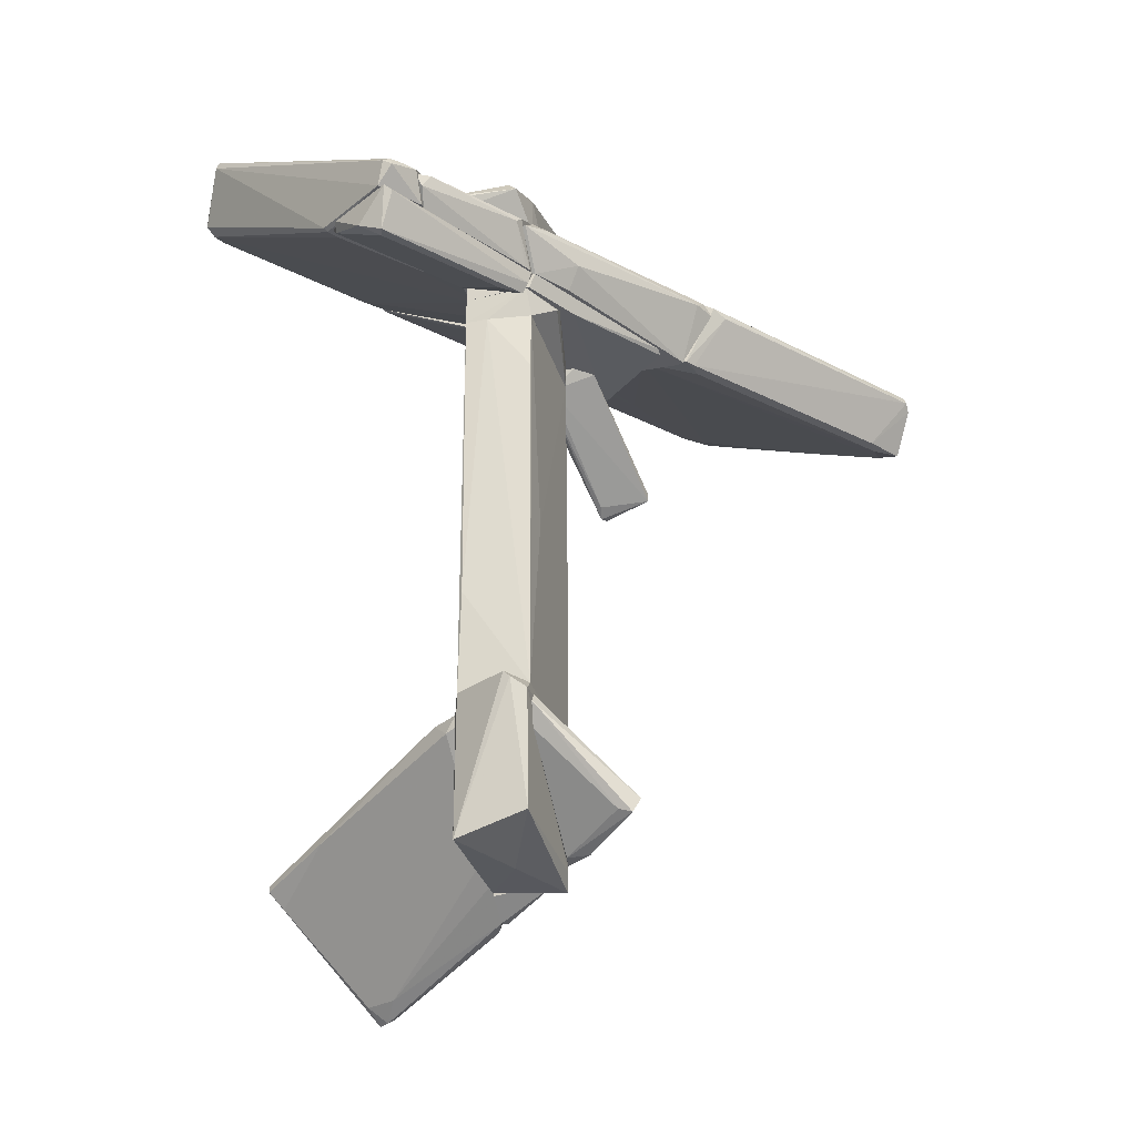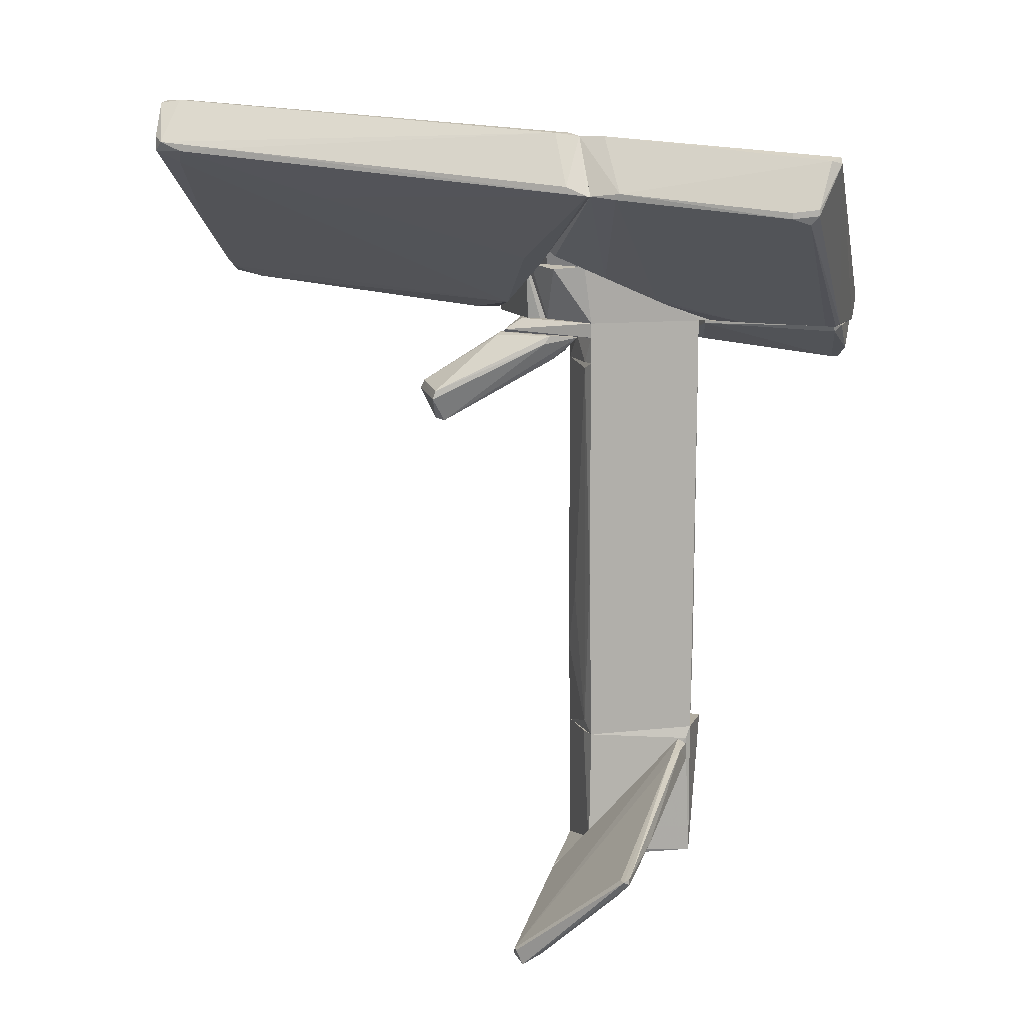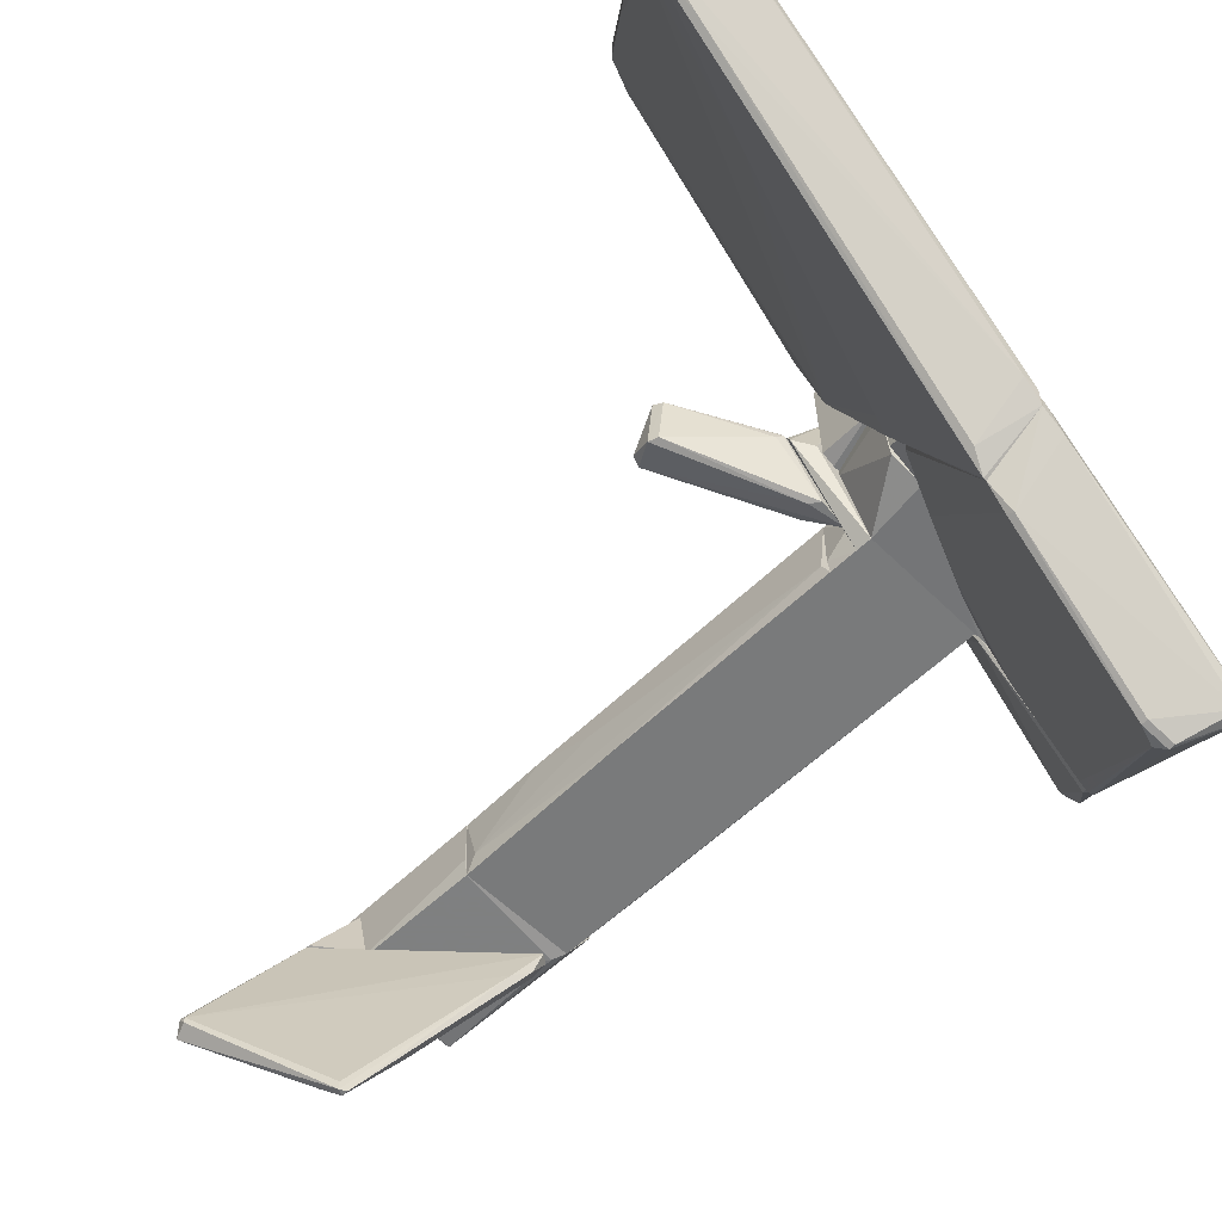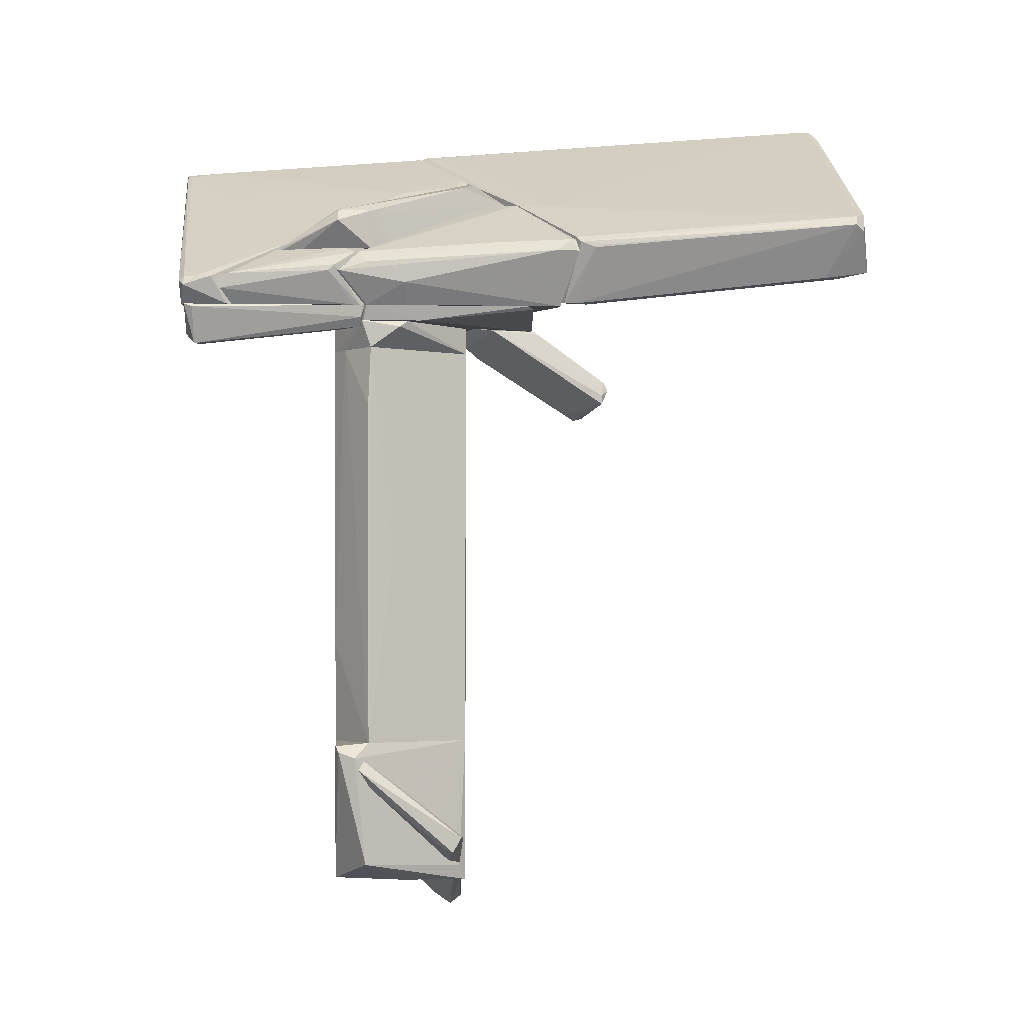
<metadata>
{"format":"obj","ext":"obj","renderer":"f3d","projection":"perspective","resolution":1024,"background":"white","views":[{"elev":-33.3,"azim":-74.0,"up":"+Y"},{"elev":10.9,"azim":163.8,"up":"+Y"},{"elev":-58.0,"azim":134.9,"up":"+Z"},{"elev":-3.0,"azim":-34.2,"up":"+Y"}]}
</metadata>
<code>
o convex_0
v 1.741 -6.343 -0.7004
v 1.533 -5.252 -4.442
v 1.533 -5.148 -4.442
v -0.9093 -4.005 -0.5965
v 2.573 -6.863 -2.675
v 3.145 -6.811 -2.883
v -0.7533 -3.901 -0.5965
v -0.8569 -4.265 -0.7528
v 0.9619 -5.927 -0.5965
v 1.741 -6.187 -0.6489
v 3.041 -7.071 -3.038
v 1.637 -5.2 -4.286
v 1.689 -5.512 -4.234
v 1.533 -6.291 -0.5965
v 2.729 -6.863 -3.143
v 0.6499 -5.667 -0.6489
v -0.337 -4.109 -1.272
v -0.649 -4.005 -1.012
v 0.7543 -4.94 -3.299
v 1.637 -5.2 -4.442
v 3.145 -6.915 -2.831
v 2.937 -7.071 -2.883
v -0.9093 -4.213 -0.5965
v 3.145 -6.811 -2.987
f 21 11 24
f 7 4 9
f 6 7 10
f 2 11 13
f 9 5 14
f 7 9 14
f 1 10 14
f 10 7 14
f 5 8 15
f 13 11 15
f 8 5 16
f 5 9 16
f 7 6 17
f 6 12 17
f 4 7 18
f 8 4 18
f 17 3 18
f 7 17 18
f 3 2 19
f 2 13 19
f 15 8 19
f 13 15 19
f 18 3 19
f 8 18 19
f 2 3 20
f 11 2 20
f 12 6 20
f 3 17 20
f 17 12 20
f 10 1 21
f 6 10 21
f 11 21 22
f 14 5 22
f 1 14 22
f 5 15 22
f 15 11 22
f 21 1 22
f 4 8 23
f 9 4 23
f 8 16 23
f 16 9 23
f 11 20 24
f 20 6 24
f 6 21 24
o convex_1
v -0.5454 -0.5742 0.5993
v -1.065 -1.925 -0.4921
v -1.013 -3.693 -0.5442
v 1.014 3.324 -0.5441
v 1.014 -3.693 0.5993
v -0.9612 3.324 0.5472
v 1.066 3.324 0.5472
v 0.9617 -3.693 -0.5442
v -1.065 3.324 -0.5441
v -1.013 -3.693 0.5993
v 1.066 -1.145 0.1834
v -1.065 3.324 -0.1802
v 1.066 3.22 -0.3361
v -1.013 2.285 0.5472
v 1.014 -3.484 -0.2843
v 1.014 -1.248 0.5993
v 1.066 -2.185 0.5473
v 1.014 -0.7301 -0.5442
f 37 39 42
f 30 25 31
f 28 30 31
f 29 27 32
f 27 26 33
f 30 28 33
f 26 27 34
f 29 25 34
f 27 29 34
f 25 30 34
f 33 26 36
f 30 33 36
f 26 34 36
f 28 31 37
f 31 35 37
f 34 30 38
f 30 36 38
f 36 34 38
f 29 32 39
f 37 35 39
f 25 29 40
f 31 25 40
f 31 40 41
f 35 31 41
f 29 39 41
f 39 35 41
f 40 29 41
f 32 27 42
f 27 33 42
f 33 28 42
f 28 37 42
f 39 32 42
o convex_2
v 2.262 5.092 3.25
v 8.551 7.43 1.379
v 8.551 7.171 1.379
v 1.898 6.495 -3.143
v 6.055 4.572 5.017
v 8.238 8.054 1.847
v 2.002 7.534 -2.31
v 1.95 4.26 1.69
v 6.004 5.612 5.64
v 1.898 5.248 2.834
v 6.471 4.676 5.38
v 1.898 4.104 2.47
v 8.187 7.171 0.9637
v 1.898 7.483 -2.519
v 2.262 6.028 1.483
v 6.107 5.352 5.693
v 8.394 8.002 1.69
v 2.209 5.248 -0.2836
v 7.563 7.222 0.5476
v 8.187 7.846 2.158
v 1.95 6.495 -3.143
v 7.355 5.716 3.561
v 2.262 7.534 -2.31
v 6.211 5.664 5.588
v 2.262 6.651 -2.935
v 7.979 8.054 1.638
v 5.795 4.572 5.017
v 5.952 5.456 5.693
v 2.314 4.104 2.573
v 8.135 6.963 1.379
v 8.082 8.054 1.535
v 8.499 7.326 1.172
v 6.575 4.78 5.017
v 1.898 5.144 2.989
v 2.106 7.534 -2.206
v 1.898 6.079 1.016
v 6.731 4.936 4.913
v 2.054 4.104 2.573
v 2.106 5.04 3.145
v 6.471 4.832 5.38
v 5.744 6.339 0.5485
v 8.499 7.483 1.535
v 1.898 5.144 -0.2836
f 63 60 85
f 52 46 54
f 46 52 56
f 52 51 57
f 59 48 62
f 46 56 63
f 61 55 63
f 56 49 65
f 48 51 66
f 62 48 66
f 63 56 67
f 61 63 67
f 56 65 67
f 65 61 67
f 51 48 68
f 57 51 68
f 47 53 69
f 53 58 69
f 69 58 70
f 66 51 70
f 58 66 70
f 50 47 71
f 54 50 71
f 47 69 71
f 55 45 72
f 64 50 72
f 45 64 72
f 48 59 73
f 65 49 73
f 68 48 73
f 49 68 73
f 44 45 74
f 45 55 74
f 59 44 74
f 55 61 74
f 61 65 74
f 73 59 74
f 65 73 74
f 47 50 75
f 53 47 75
f 50 64 75
f 51 52 76
f 52 54 76
f 43 70 76
f 70 51 76
f 68 49 77
f 57 68 77
f 49 56 78
f 56 52 78
f 52 57 78
f 77 49 78
f 57 77 78
f 64 45 79
f 53 75 79
f 75 64 79
f 69 70 80
f 54 71 80
f 71 69 80
f 70 43 81
f 76 54 81
f 43 76 81
f 54 80 81
f 80 70 81
f 58 53 82
f 66 58 82
f 62 66 82
f 79 62 82
f 53 79 82
f 50 60 83
f 60 63 83
f 63 55 83
f 55 72 83
f 72 50 83
f 45 44 84
f 44 59 84
f 59 62 84
f 79 45 84
f 62 79 84
f 54 46 85
f 50 54 85
f 60 50 85
f 46 63 85
o convex_3
v 0.5978 -5.823 0.7034
v -1.169 -4.004 0.7034
v -0.857 -4.264 0.9113
v -0.07786 -5.564 1.899
v 0.1301 -5.304 1.899
v -1.013 -4.472 0.6514
v 0.8579 -5.823 0.6514
v -0.4412 -4.576 0.6514
v -1.273 -4.161 0.7034
v 0.02623 -5.304 2.003
v -0.1298 -5.511 1.691
v 0.5978 -5.823 1.067
f 90 95 97
f 86 91 92
f 92 91 93
f 87 88 93
f 88 90 93
f 91 87 93
f 90 92 93
f 87 91 94
f 88 87 95
f 90 88 95
f 87 94 95
f 94 89 95
f 86 89 96
f 91 86 96
f 89 94 96
f 94 91 96
f 89 86 97
f 86 92 97
f 92 90 97
f 95 89 97
o convex_4
v -1.897 5.092 -0.2842
v 1.897 6.703 -0.4921
v 1.897 5.975 0.5993
v 1.845 5.144 -0.4921
v -1.585 5.56 0.4431
v 1.897 5.092 0.5993
v -2.157 5.144 -0.5962
v 1.013 6.391 0.5471
v -0.4928 5.092 0.5993
v -1.481 5.767 0.1832
v 1.794 6.703 -0.5962
v 1.273 5.092 -0.5962
v -1.429 5.611 -0.544
v -0.9611 5.767 0.5471
v 1.897 5.456 -0.5962
v 1.897 6.131 0.5993
v -0.9611 5.092 0.5471
v -1.481 5.767 0.2873
v -2.157 5.092 -0.5962
f 109 98 116
f 103 100 106
f 98 103 106
f 105 99 108
f 104 108 109
f 101 103 109
f 103 98 109
f 104 107 110
f 107 108 110
f 108 104 110
f 99 100 112
f 100 103 112
f 103 101 112
f 108 99 112
f 109 108 112
f 101 109 112
f 100 99 113
f 99 105 113
f 106 100 113
f 105 111 113
f 111 106 113
f 102 98 114
f 98 106 114
f 111 102 114
f 106 111 114
f 104 102 115
f 107 104 115
f 105 108 115
f 108 107 115
f 111 105 115
f 102 111 115
f 98 102 116
f 102 104 116
f 104 109 116
o convex_5
v 1.534 3.324 0.1836
v 2.313 3.792 0.911
v 2.365 3.74 0.963
v 3.769 2.649 0.3396
v 3.561 2.493 1.327
v 1.378 3.74 0.963
v 1.638 3.792 -0.0243
v 3.509 2.233 0.4957
v 3.716 2.909 1.171
v 3.716 2.805 0.3396
v 1.118 3.74 -0.0243
v 1.274 3.48 0.2356
v 2.417 3.74 0.807
v 1.17 3.792 0.6514
v 3.561 2.649 1.327
v 3.301 2.337 0.5475
v 1.742 3.636 -0.0243
v 3.664 2.285 0.5475
v 3.769 2.753 1.223
f 121 134 135
f 119 118 122
f 118 119 125
f 125 120 126
f 124 117 127
f 121 122 128
f 127 117 128
f 123 118 129
f 118 125 129
f 126 123 129
f 125 126 129
f 122 118 130
f 118 123 130
f 123 127 130
f 128 122 130
f 127 128 130
f 119 122 131
f 122 121 131
f 125 119 131
f 117 124 132
f 124 121 132
f 121 128 132
f 128 117 132
f 120 124 133
f 123 126 133
f 126 120 133
f 127 123 133
f 124 127 133
f 124 120 134
f 121 124 134
f 120 125 135
f 131 121 135
f 125 131 135
f 134 120 135
o convex_6
v -3.56 3.584 -1.532
v -1.117 4.052 0.5993
v -1.169 4.052 0.5993
v -3.04 4.052 -2.155
v -3.872 4.052 -1.012
v -1.117 3.688 0.4432
v -1.169 4 -0.5963
v -3.456 3.377 -1.168
v -3.612 3.377 -1.115
v -3.092 3.948 -2.103
v -3.768 4 -0.9078
v -1.169 3.844 0.5473
v -1.169 4.052 -0.5963
v -1.429 3.636 0.1315
v -3.248 4.052 -2.051
f 139 145 150
f 138 137 139
f 138 139 140
f 143 141 144
f 140 136 144
f 136 143 144
f 139 142 145
f 142 143 145
f 143 136 145
f 138 140 146
f 140 144 146
f 146 144 147
f 137 138 147
f 141 137 147
f 144 141 147
f 138 146 147
f 139 137 148
f 137 141 148
f 141 142 148
f 142 139 148
f 142 141 149
f 143 142 149
f 141 143 149
f 136 140 150
f 140 139 150
f 145 136 150
o convex_7
v 0.5976 6.079 -0.5962
v -1.377 6.235 -5.222
v -1.377 6.339 -5.222
v -3.976 4.364 -0.8565
v -0.3895 4.364 -0.6487
v -1.896 7.171 -4.858
v 1.897 6.495 -3.143
v -3.04 4.052 -2.26
v 1.845 6.859 -0.8565
v 1.897 5.456 -0.5966
v 1.897 7.482 -2.519
v -1.896 5.3 -0.5962
v -3.248 4.052 -0.5962
v -1.273 6.079 -5.118
v -1.273 4.053 -0.5962
v -3.768 4.521 -0.7524
v -3.872 4.052 -1.116
v 0.6499 6.495 -0.9607
v 1.845 7.482 -2.311
v -1.689 7.118 -4.962
v 1.897 6.703 -0.5966
v 0.8057 4.884 -0.7008
v 1.481 6.547 -3.455
v -3.092 4.105 -2.312
v -1.896 7.066 -4.91
v -1.896 7.118 -4.702
v -3.976 4.468 -1.012
v 1.741 5.3 -0.6487
v -0.9615 6.287 -5.066
v 1.534 6.443 -3.403
v 1.534 7.482 -2.779
v -3.56 4.521 -0.5962
v -2.884 4.052 -2.156
v -0.182 4.468 -0.7008
v 1.585 6.651 -0.5966
v -3.923 4.521 -0.9082
v -1.845 6.547 -3.35
v -1.273 7.223 -4.39
v -1.689 4.053 -1.116
v -0.9615 6.183 -5.066
f 180 184 190
f 160 157 161
f 151 162 163
f 160 151 165
f 151 163 165
f 163 154 167
f 158 163 167
f 168 159 169
f 151 160 171
f 160 161 171
f 161 169 171
f 169 159 171
f 161 157 173
f 152 164 174
f 164 158 174
f 158 167 174
f 174 167 175
f 153 152 175
f 170 153 175
f 156 170 175
f 152 174 175
f 167 154 177
f 175 167 177
f 156 175 177
f 157 160 178
f 165 155 178
f 160 165 178
f 172 157 178
f 155 172 178
f 152 153 179
f 153 170 179
f 170 173 179
f 157 172 180
f 173 157 180
f 169 161 181
f 170 156 181
f 161 173 181
f 173 170 181
f 154 163 182
f 163 162 182
f 166 154 182
f 162 166 182
f 163 158 183
f 158 164 183
f 165 163 183
f 172 155 184
f 180 172 184
f 183 164 184
f 162 151 185
f 159 168 185
f 168 162 185
f 151 171 185
f 171 159 185
f 154 166 186
f 166 162 186
f 176 156 186
f 177 154 186
f 156 177 186
f 162 168 187
f 168 176 187
f 186 162 187
f 176 186 187
f 168 169 188
f 156 176 188
f 176 168 188
f 181 156 188
f 169 181 188
f 155 165 189
f 165 183 189
f 184 155 189
f 183 184 189
f 164 152 190
f 152 179 190
f 179 173 190
f 173 180 190
f 184 164 190
o convex_8
v 0.02611 -6.187 0.07947
v 1.014 -3.693 0.5993
v 0.338 -5.304 0.6513
v -1.533 -3.745 0.3394
v 0.9618 -3.693 -0.5441
v -1.013 -6.135 -0.5441
v 1.014 -5.927 -0.5962
v -1.065 -5.823 0.5993
v -1.013 -3.693 -0.5441
v 1.014 -6.187 0.5993
v -1.325 -3.953 0.6513
v -0.9093 -3.901 -0.5962
v 0.9099 -6.083 -0.5441
v -1.013 -3.693 0.5993
v 0.8578 -5.927 0.6513
v -1.533 -3.849 0.4434
v 1.014 -3.693 -0.2323
f 192 197 207
f 196 191 198
f 192 195 199
f 196 194 199
f 197 192 200
f 198 191 200
f 193 192 201
f 195 197 202
f 197 196 202
f 199 195 202
f 196 199 202
f 191 196 203
f 196 197 203
f 200 191 203
f 197 200 203
f 192 199 204
f 199 194 204
f 201 192 204
f 192 193 205
f 200 192 205
f 198 200 205
f 193 201 205
f 201 198 205
f 194 196 206
f 196 198 206
f 198 201 206
f 204 194 206
f 201 204 206
f 195 192 207
f 197 195 207
o convex_9
v 1.118 -6.031 -0.5962
v 1.69 -6.187 -0.5442
v 1.69 -6.239 -0.5442
v 1.014 -5.98 0.4434
v 1.066 -5.668 -0.5962
v 1.066 -5.876 0.3913
v 1.534 -6.291 -0.5962
f 212 209 214
f 208 211 212
f 209 212 213
f 210 209 213
f 211 210 213
f 212 211 213
f 209 210 214
f 210 211 214
f 211 208 214
f 208 212 214
o convex_10
v 1.377 4.052 2.107
v -1.065 3.792 -0.5442
v -1.117 3.792 0.2877
v 2.261 3.792 0.9107
v 1.014 4.052 -0.5442
v -1.117 4.052 0.6518
v 1.014 3.792 -0.5442
v -0.2336 3.792 1.067
v -1.065 4.052 -0.5442
v 1.949 4.052 0.7556
v 1.482 4 2.107
v 2.261 3.844 0.8069
v -1.117 3.792 0.5475
f 222 220 227
f 217 216 218
f 215 219 220
f 218 216 221
f 216 219 221
f 217 218 222
f 215 220 222
f 216 217 223
f 219 216 223
f 220 219 223
f 217 220 223
f 219 215 224
f 222 218 225
f 215 222 225
f 224 215 225
f 224 225 226
f 218 221 226
f 221 219 226
f 219 224 226
f 225 218 226
f 220 217 227
f 217 222 227
o convex_11
v 1.897 5.196 2.834
v -1.689 4.624 0.5993
v -1.689 4.624 0.6518
v 1.897 4.052 2.314
v 1.897 6.131 0.5993
v 1.637 4.052 0.5993
v -1.117 4.052 0.6518
v -1.273 4.988 0.6518
v 1.533 4.988 2.782
v 1.845 6.079 1.015
v -0.7011 4.416 1.275
v 1.845 4.052 0.7035
v 1.845 4.052 2.418
v 1.793 5.195 2.834
v 1.481 6.079 0.5993
v 1.897 4.936 0.5993
v -1.273 4.78 0.9114
v 1.897 4.988 2.938
v -1.117 4.052 0.5993
v -0.5452 4.052 1.067
v 0.5975 5.143 1.95
f 244 241 248
f 228 231 232
f 229 232 233
f 233 231 234
f 230 229 234
f 229 230 235
f 228 232 237
f 230 234 238
f 236 230 238
f 231 233 239
f 234 231 240
f 236 238 240
f 228 237 241
f 232 229 242
f 229 235 242
f 237 232 242
f 235 237 242
f 232 231 243
f 233 232 243
f 231 239 243
f 239 233 243
f 235 230 244
f 230 236 244
f 236 241 244
f 231 228 245
f 240 231 245
f 236 240 245
f 228 241 245
f 241 236 245
f 229 233 246
f 233 234 246
f 234 229 246
f 238 234 247
f 234 240 247
f 240 238 247
f 237 235 248
f 241 237 248
f 235 244 248
o convex_12
v -0.3891 3.792 0.8592
v -1.065 3.324 -0.5442
v -1.065 3.324 -0.1803
v 1.066 3.324 -0.3362
v 1.014 3.792 -0.5442
v -1.065 3.792 -0.5442
v 1.066 3.324 0.5472
v -0.961 3.324 0.5472
v 1.066 3.792 0.5472
v -1.117 3.792 0.4953
v 1.014 3.324 -0.5442
v -0.5451 3.688 0.8592
v 1.118 3.792 -0.02437
f 257 255 261
f 251 250 252
f 253 250 254
f 249 253 254
f 251 252 255
f 251 255 256
f 253 249 257
f 249 255 257
f 250 251 258
f 254 250 258
f 249 254 258
f 251 256 258
f 252 250 259
f 253 252 259
f 250 253 259
f 255 249 260
f 256 255 260
f 249 258 260
f 258 256 260
f 252 253 261
f 255 252 261
f 253 257 261
o convex_13
v 1.897 5.092 0.3394
v -3.456 4.416 -0.5962
v -3.456 4.52 -0.5962
v -1.74 4.728 0.5993
v 1.533 4.052 0.5993
v 1.013 4.052 -0.544
v -2.26 5.092 -0.5962
v 1.17 5.092 -0.5962
v -1.324 4.052 0.5471
v -3.144 4.052 -0.5962
v -0.5975 5.092 0.5993
v 1.897 5.092 0.5993
v 1.689 5.04 -0.3881
v -1.377 5.092 0.3394
v -3.404 4.312 -0.544
v -3.3 4.572 -0.4401
v -1.116 4.052 -0.5962
v -1.221 4.052 0.5993
v -1.845 4.624 0.5471
v 1.533 4.052 0.4953
v -1.324 4.988 0.5993
f 275 277 282
f 263 264 268
f 263 268 269
f 268 262 269
f 267 266 270
f 267 270 271
f 263 269 271
f 265 266 272
f 262 268 272
f 266 262 273
f 262 272 273
f 272 266 273
f 267 269 274
f 269 262 274
f 272 268 275
f 271 270 276
f 263 271 276
f 264 263 277
f 268 264 277
f 275 268 277
f 263 276 277
f 269 267 278
f 267 271 278
f 271 269 278
f 266 265 279
f 270 266 279
f 270 279 280
f 276 270 280
f 265 277 280
f 277 276 280
f 279 265 280
f 262 266 281
f 266 267 281
f 274 262 281
f 267 274 281
f 265 272 282
f 272 275 282
f 277 265 282

</code>
